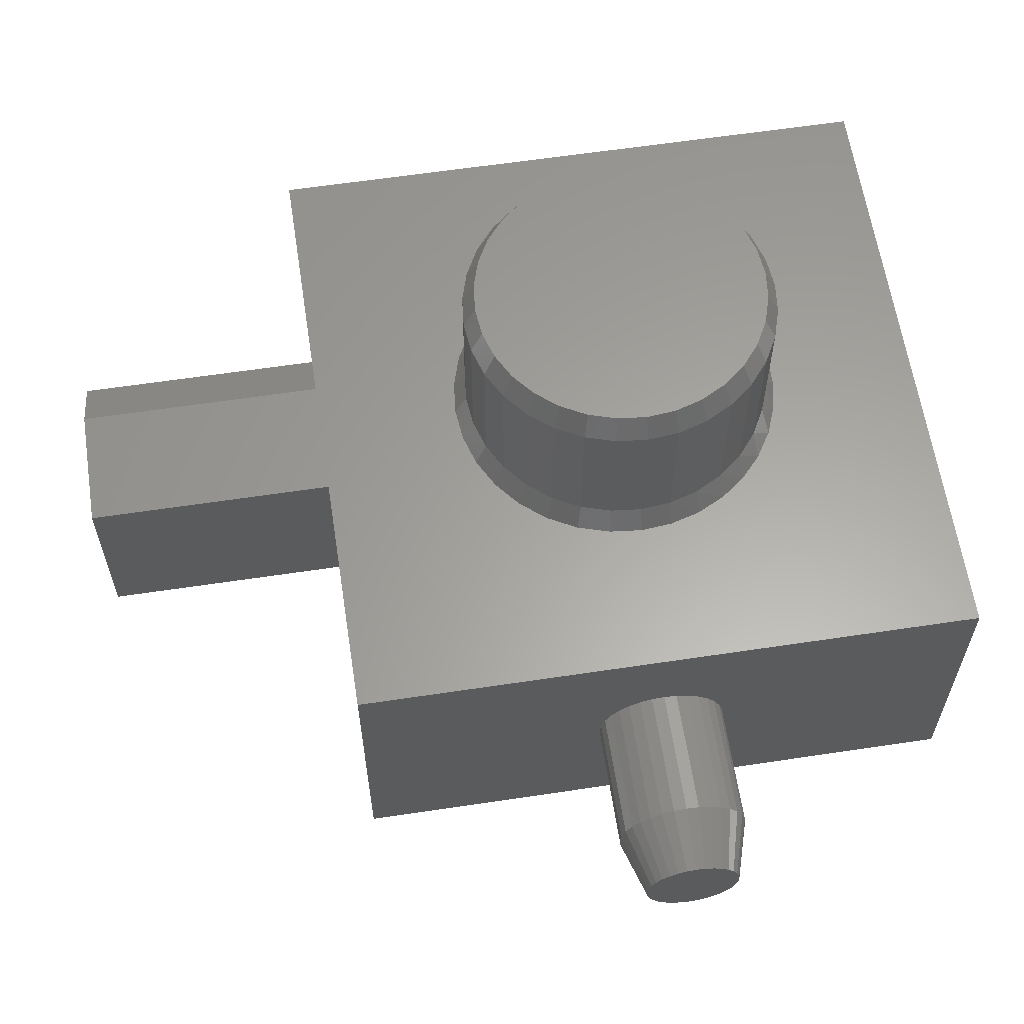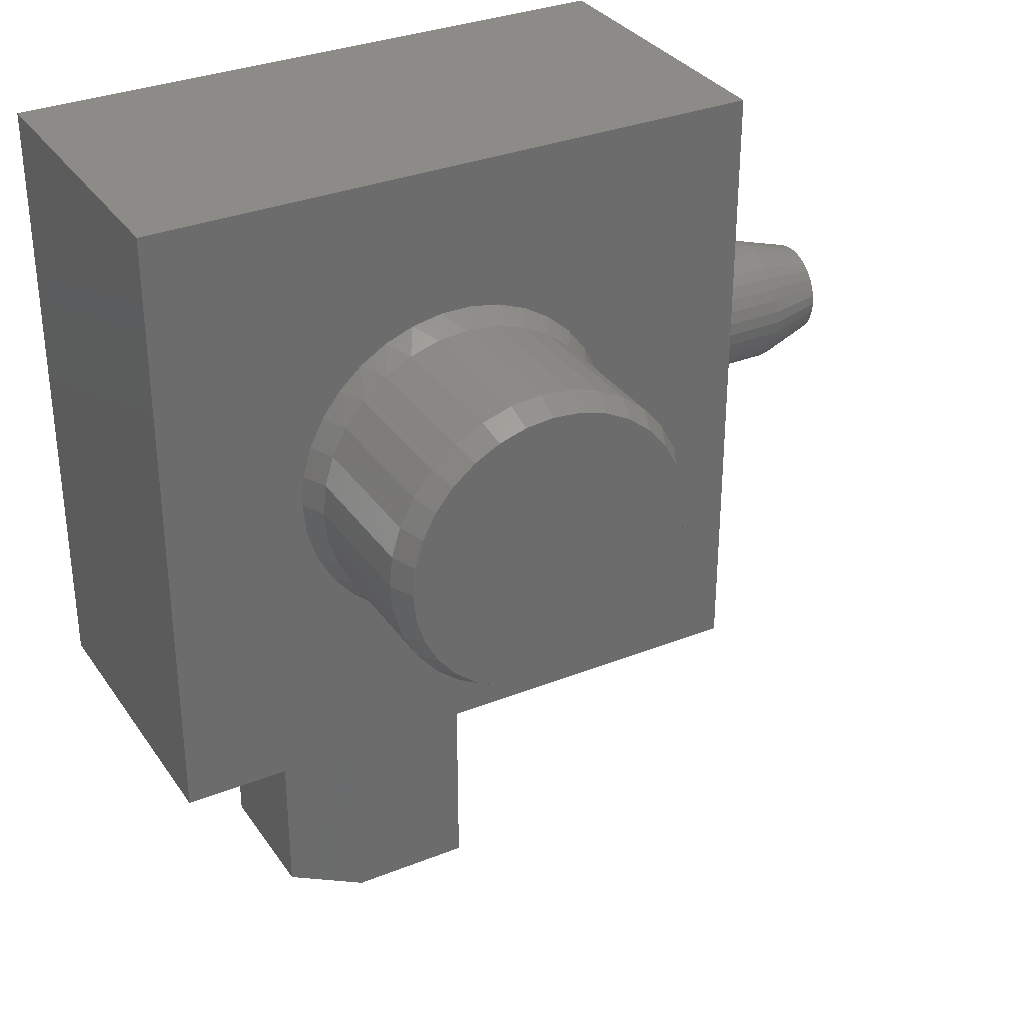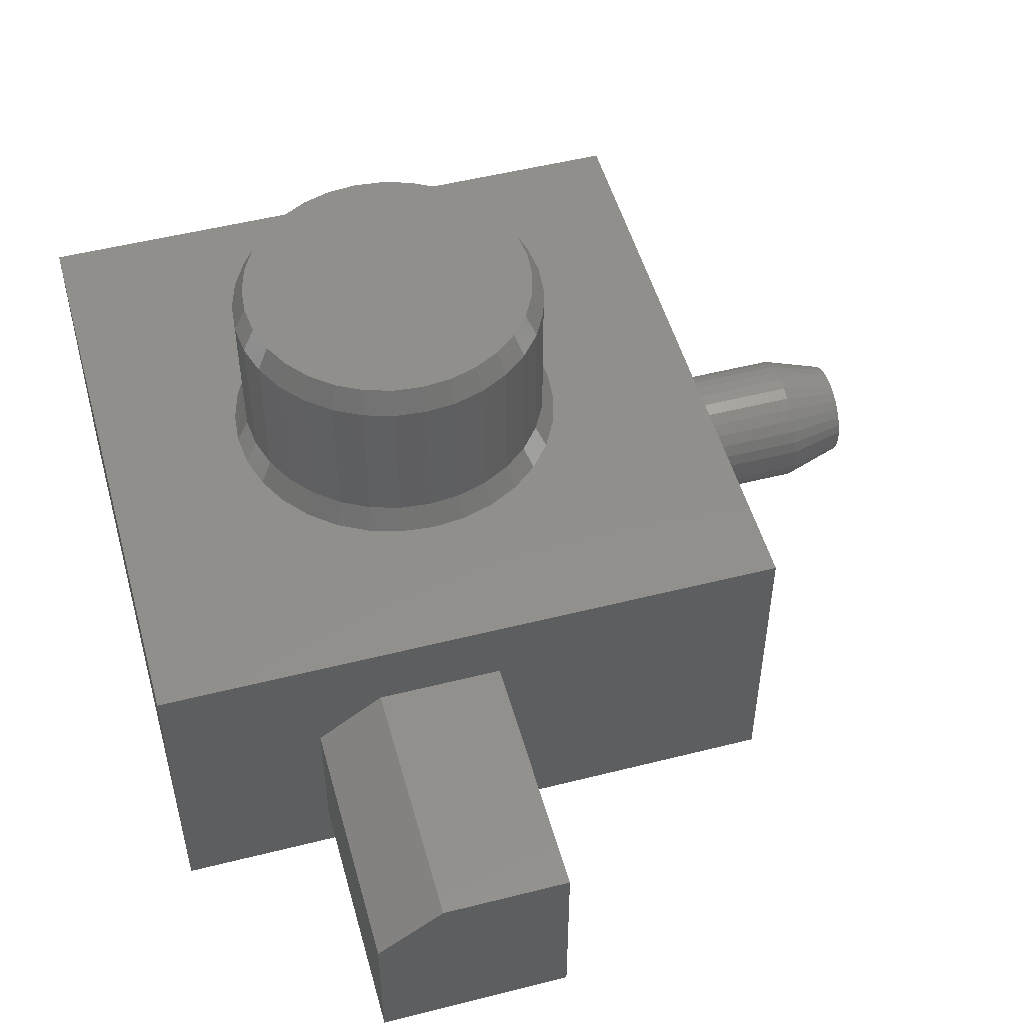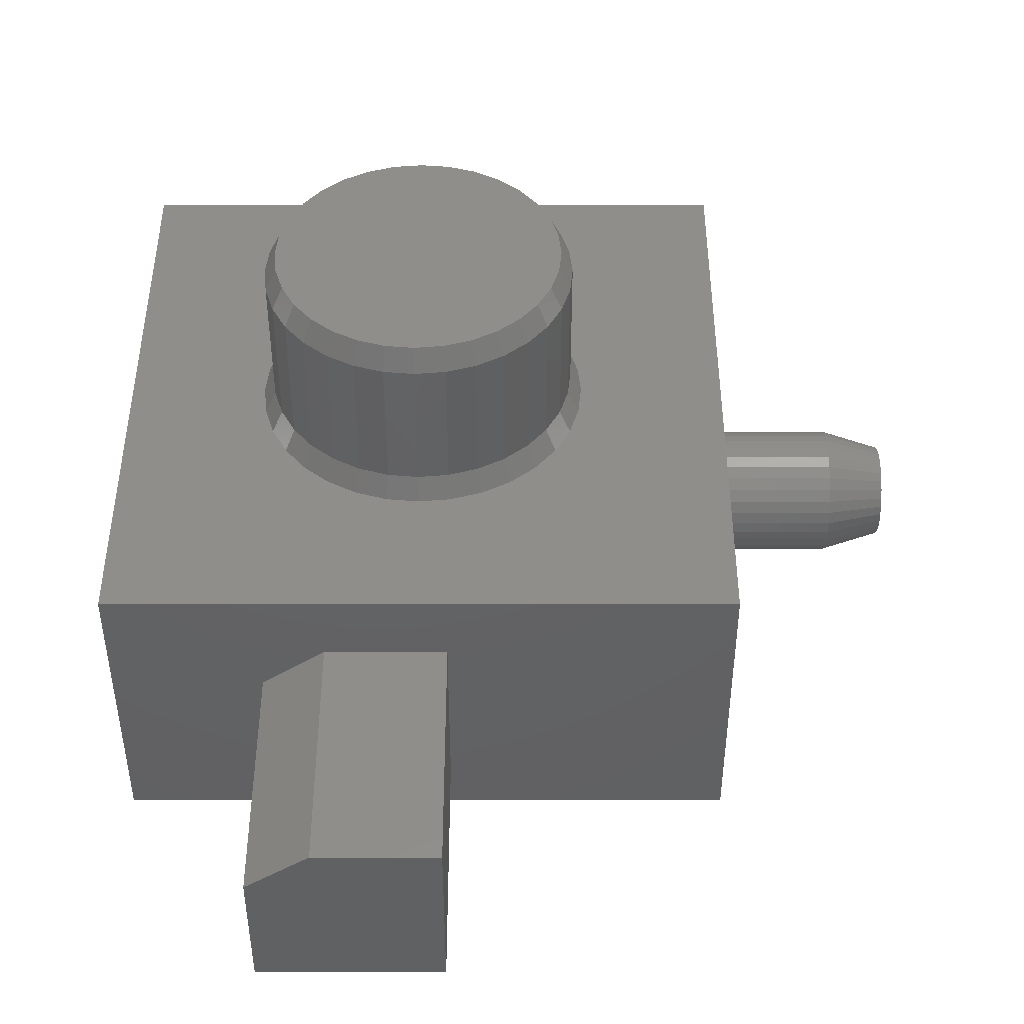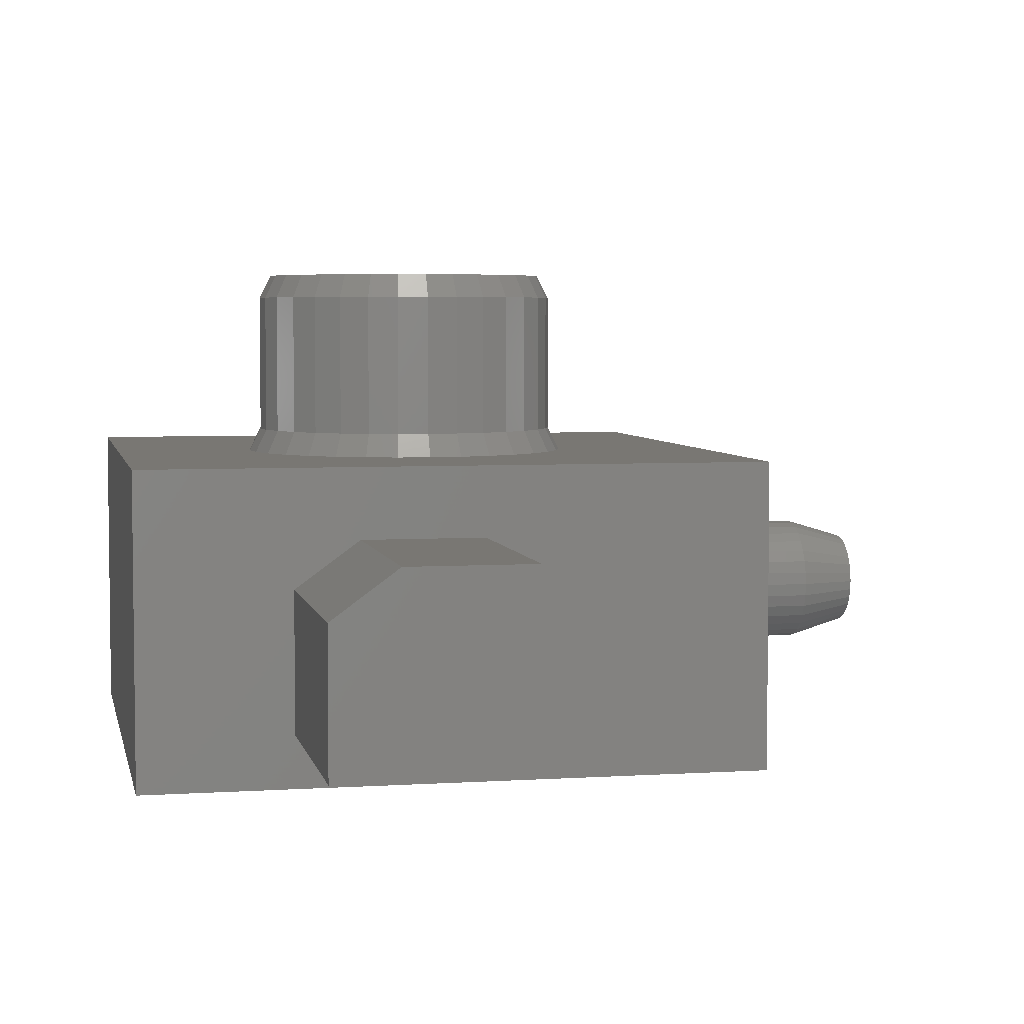
<metadata>
{"format":"stl","ext":"stl","renderer":"f3d","projection":"perspective","resolution":1024,"background":"white","views":[{"elev":61.7,"azim":81.3,"up":"+Z"},{"elev":32.5,"azim":-29.0,"up":"+Y"},{"elev":51.1,"azim":-15.4,"up":"+Z"},{"elev":-44.6,"azim":-0.0,"up":"+Y"},{"elev":4.7,"azim":-11.7,"up":"+Z"}]}
</metadata>
<code>
# stl→obj: 243 verts, 482 faces
v 0.6641 -0.01147 0.2731
v 0.6641 0.01327 0.2731
v 0.6641 0.0009046 0.2743
v 0.6641 -0.02336 0.2695
v 0.6641 0.02517 0.2695
v 0.6641 -0.03432 0.2637
v 0.6641 0.03613 0.2637
v 0.6641 -0.04393 0.2558
v 0.6641 0.04574 0.2558
v 0.6641 -0.05181 0.2462
v 0.6641 0.05362 0.2462
v 0.6641 0.05362 0.1757
v 0.6641 -0.04393 0.1661
v 0.6641 0.04574 0.1661
v 0.6641 -0.03432 0.1582
v 0.6641 0.03613 0.1582
v 0.6641 -0.02336 0.1524
v 0.6641 0.02517 0.1524
v 0.6641 -0.01147 0.1488
v 0.6641 0.01327 0.1488
v 0.6641 0.0009046 0.1475
v 0.6641 0.05948 0.2352
v 0.6641 -0.05767 0.2352
v 0.6641 0.06309 0.2233
v 0.6641 -0.06128 0.2233
v 0.6641 0.06431 0.2109
v 0.6641 -0.0625 0.2109
v 0.6641 0.06309 0.1986
v 0.6641 -0.06128 0.1986
v 0.6641 0.05948 0.1867
v 0.6641 -0.05767 0.1867
v 0.6641 -0.05181 0.1757
v 0.4219 0.08775 0.2109
v 0.5859 0.08775 0.2109
v 0.4219 0.08608 0.194
v 0.5859 0.08608 0.194
v 0.4219 0.08114 0.1777
v 0.5859 0.08114 0.1777
v 0.4219 0.07311 0.1627
v 0.5859 0.07311 0.1627
v 0.4219 0.06231 0.1495
v 0.5859 0.06231 0.1495
v 0.4219 0.04915 0.1387
v 0.5859 0.04915 0.1387
v 0.4219 0.03414 0.1307
v 0.5859 0.03414 0.1307
v 0.4219 0.01785 0.1258
v 0.5859 0.01785 0.1258
v 0.4219 0.0009046 0.1241
v 0.5859 0.0009046 0.1241
v 0.4219 -0.01604 0.1258
v 0.5859 -0.01604 0.1258
v 0.4219 -0.03233 0.1307
v 0.5859 -0.03233 0.1307
v 0.4219 -0.04734 0.1387
v 0.5859 -0.04734 0.1387
v 0.4219 -0.0605 0.1495
v 0.5859 -0.0605 0.1495
v 0.4219 -0.0713 0.1627
v 0.5859 -0.0713 0.1627
v 0.4219 -0.07933 0.1777
v 0.5859 -0.07933 0.1777
v 0.4219 -0.08427 0.194
v 0.5859 -0.08427 0.194
v 0.4219 -0.08594 0.2109
v 0.5859 -0.08594 0.2109
v 0.4219 -0.08427 0.2279
v 0.5859 -0.08427 0.2279
v 0.4219 -0.07933 0.2442
v 0.5859 -0.07933 0.2442
v 0.4219 -0.0713 0.2592
v 0.5859 -0.0713 0.2592
v 0.4219 -0.0605 0.2723
v 0.5859 -0.0605 0.2723
v 0.4219 -0.04734 0.2831
v 0.5859 -0.04734 0.2831
v 0.4219 -0.03233 0.2912
v 0.5859 -0.03233 0.2912
v 0.4219 -0.01604 0.2961
v 0.5859 -0.01604 0.2961
v 0.4219 0.0009046 0.2978
v 0.5859 0.0009046 0.2978
v 0.4219 0.01785 0.2961
v 0.5859 0.01785 0.2961
v 0.4219 0.03414 0.2912
v 0.5859 0.03414 0.2912
v 0.4219 0.04915 0.2831
v 0.5859 0.04915 0.2831
v 0.4219 0.06231 0.2723
v 0.5859 0.06231 0.2723
v 0.4219 0.07311 0.2592
v 0.5859 0.07311 0.2592
v 0.4219 0.08114 0.2442
v 0.5859 0.08114 0.2442
v 0.4219 0.08608 0.2279
v 0.5859 0.08608 0.2279
v 0.4219 0.4219 0.4141
v 0.4219 -0.4141 0.4141
v 0.4219 0.4219 0
v 0.4219 -0.4141 0
v -0.2109 -0.75 0.07031
v 0.03906 -0.75 0.07031
v -0.2109 -0.75 0.2578
v 0.03906 -0.75 0.3203
v -0.125 -0.75 0.3203
v -0.2109 -0.4141 0.2578
v -0.2109 -0.4141 0.07031
v 0.03906 -0.4141 0.3203
v -0.125 -0.4141 0.3203
v -0.4141 -0.4141 0.4141
v 0.03906 -0.4141 0.07031
v -0.4141 -0.4141 0
v 0.2075 0 0.4453
v 0.2075 -5.124e-17 0.6328
v 0.2035 -0.04081 0.4453
v 0.2035 -0.04081 0.6328
v 0.1916 -0.08006 0.4453
v 0.1916 -0.08006 0.6328
v 0.1722 -0.1162 0.4453
v 0.1722 -0.1162 0.6328
v 0.1462 -0.1479 0.4453
v 0.1462 -0.1479 0.6328
v 0.1145 -0.174 0.4453
v 0.1145 -0.174 0.6328
v 0.07833 -0.1933 0.4453
v 0.07833 -0.1933 0.6328
v 0.03909 -0.2052 0.4453
v 0.03909 -0.2052 0.6328
v -0.001727 -0.2092 0.4453
v -0.001727 -0.2092 0.6328
v -0.04254 -0.2052 0.4453
v -0.04254 -0.2052 0.6328
v -0.08179 -0.1933 0.4453
v -0.08179 -0.1933 0.6328
v -0.118 -0.174 0.4453
v -0.118 -0.174 0.6328
v -0.1497 -0.1479 0.4453
v -0.1497 -0.1479 0.6328
v -0.1757 -0.1162 0.4453
v -0.1757 -0.1162 0.6328
v -0.195 -0.08006 0.4453
v -0.195 -0.08006 0.6328
v -0.2069 -0.04081 0.4453
v -0.2069 -0.04081 0.6328
v -0.2109 -6.729e-17 0.4453
v -0.2109 -6.729e-17 0.6328
v -0.2069 0.04081 0.4453
v -0.2069 0.04081 0.6328
v -0.195 0.08006 0.4453
v -0.195 0.08006 0.6328
v -0.1757 0.1162 0.4453
v -0.1757 0.1162 0.6328
v -0.1497 0.1479 0.4453
v -0.1497 0.1479 0.6328
v -0.118 0.174 0.4453
v -0.118 0.174 0.6328
v -0.08179 0.1933 0.4453
v -0.08179 0.1933 0.6328
v -0.04254 0.2052 0.4453
v -0.04254 0.2052 0.6328
v -0.001727 0.2092 0.4453
v -0.001727 0.2092 0.6328
v 0.03909 0.2052 0.4453
v 0.03909 0.2052 0.6328
v 0.07833 0.1933 0.4453
v 0.07833 0.1933 0.6328
v 0.1145 0.174 0.4453
v 0.1145 0.174 0.6328
v 0.1462 0.1479 0.4453
v 0.1462 0.1479 0.6328
v 0.1722 0.1162 0.4453
v 0.1722 0.1162 0.6328
v 0.1916 0.08006 0.4453
v 0.1916 0.08006 0.6328
v 0.2035 0.04081 0.4453
v 0.2035 0.04081 0.6328
v -0.03949 0.1899 0.6641
v 0.03604 0.1899 0.6641
v -0.001726 0.1936 0.6641
v -0.07581 0.1789 0.6641
v 0.07236 0.1788 0.6641
v 0.07236 -0.1788 0.6641
v -0.03949 -0.1899 0.6641
v 0.03604 -0.1899 0.6641
v -0.001727 -0.1936 0.6641
v 0.1058 0.161 0.6641
v -0.1093 0.161 0.6641
v 0.1352 0.1369 0.6641
v -0.1386 0.1369 0.6641
v 0.1592 0.1076 0.6641
v -0.1627 0.1076 0.6641
v 0.1771 0.07408 0.6641
v -0.1806 0.07408 0.6641
v 0.1881 0.03777 0.6641
v -0.1916 0.03777 0.6641
v 0.1919 -1.808e-16 0.6641
v -0.1953 1.742e-06 0.6641
v 0.1881 -0.03777 0.6641
v -0.1916 -0.03777 0.6641
v 0.1771 -0.07408 0.6641
v -0.1806 -0.07408 0.6641
v 0.1592 -0.1076 0.6641
v -0.1627 -0.1076 0.6641
v 0.1352 -0.1369 0.6641
v -0.1386 -0.1369 0.6641
v 0.1058 -0.161 0.6641
v -0.1093 -0.161 0.6641
v -0.07581 -0.1788 0.6641
v -0.4141 0.4219 0.4141
v -0.02247 0.2239 0.4141
v 0.01902 0.2239 0.4141
v 0.0598 0.2163 0.4141
v 0.09849 0.2013 0.4141
v 0.1338 0.1794 0.4141
v 0.1644 0.1515 0.4141
v 0.1894 0.1184 0.4141
v 0.2079 0.08122 0.4141
v 0.2193 0.04131 0.4141
v -0.2227 0.04131 0.4141
v -0.2114 0.08122 0.4141
v -0.1929 0.1184 0.4141
v -0.1679 0.1515 0.4141
v -0.1372 0.1794 0.4141
v -0.1019 0.2013 0.4141
v -0.06326 0.2163 0.4141
v -0.001727 -0.2248 0.4141
v -0.04559 -0.2205 0.4141
v -0.08777 -0.2077 0.4141
v -0.1266 -0.1869 0.4141
v -0.1607 -0.159 0.4141
v -0.1887 -0.1249 0.4141
v -0.2094 -0.08604 0.4141
v -0.2222 -0.04386 0.4141
v -0.2266 -9.603e-08 0.4141
v 0.2231 0 0.4141
v 0.2188 -0.04386 0.4141
v 0.206 -0.08604 0.4141
v 0.1852 -0.1249 0.4141
v 0.1573 -0.159 0.4141
v 0.1232 -0.1869 0.4141
v 0.08431 -0.2077 0.4141
v 0.04214 -0.2205 0.4141
v -0.4141 0.4219 0
f 1 2 3
f 2 1 4
f 2 4 5
f 5 4 6
f 5 6 7
f 7 6 8
f 7 8 9
f 9 8 10
f 9 10 11
f 12 13 14
f 14 13 15
f 14 15 16
f 16 15 17
f 16 17 18
f 18 17 19
f 18 19 20
f 20 19 21
f 11 10 22
f 22 10 23
f 22 23 24
f 24 23 25
f 24 25 26
f 26 25 27
f 26 27 28
f 28 27 29
f 28 29 30
f 30 29 31
f 30 31 12
f 12 31 32
f 12 32 13
f 33 34 35
f 35 34 36
f 35 36 37
f 37 36 38
f 37 38 39
f 39 38 40
f 39 40 41
f 41 40 42
f 41 42 43
f 43 42 44
f 43 44 45
f 45 44 46
f 45 46 47
f 47 46 48
f 47 48 49
f 49 48 50
f 49 50 51
f 51 50 52
f 51 52 53
f 53 52 54
f 53 54 55
f 55 54 56
f 55 56 57
f 57 56 58
f 57 58 59
f 59 58 60
f 59 60 61
f 61 60 62
f 61 62 63
f 63 62 64
f 63 64 65
f 65 64 66
f 65 66 67
f 67 66 68
f 67 68 69
f 69 68 70
f 69 70 71
f 71 70 72
f 71 72 73
f 73 72 74
f 73 74 75
f 75 74 76
f 75 76 77
f 77 76 78
f 77 78 79
f 79 78 80
f 79 80 81
f 81 80 82
f 81 82 83
f 83 82 84
f 83 84 85
f 85 84 86
f 85 86 87
f 87 86 88
f 87 88 89
f 89 88 90
f 89 90 91
f 91 90 92
f 91 92 93
f 93 92 94
f 93 94 95
f 95 94 96
f 95 96 33
f 33 96 34
f 50 19 52
f 52 19 17
f 52 17 54
f 54 17 15
f 54 15 56
f 56 15 13
f 56 13 58
f 58 13 32
f 58 32 60
f 60 32 31
f 60 31 62
f 62 31 29
f 62 29 64
f 64 29 27
f 64 27 66
f 19 50 21
f 21 50 48
f 21 48 20
f 20 48 46
f 20 46 18
f 18 46 44
f 18 44 16
f 16 44 42
f 16 42 14
f 14 42 40
f 14 40 12
f 12 40 38
f 12 38 30
f 30 38 36
f 30 36 28
f 28 36 34
f 28 34 26
f 82 2 84
f 84 2 5
f 84 5 86
f 86 5 7
f 86 7 88
f 88 7 9
f 88 9 90
f 90 9 11
f 90 11 92
f 92 11 22
f 92 22 94
f 94 22 24
f 94 24 96
f 96 24 26
f 96 26 34
f 2 82 3
f 3 82 80
f 3 80 1
f 1 80 78
f 1 78 4
f 4 78 76
f 4 76 6
f 6 76 74
f 6 74 8
f 8 74 72
f 8 72 10
f 10 72 70
f 10 70 23
f 23 70 68
f 23 68 25
f 25 68 66
f 25 66 27
f 97 98 79
f 97 79 81
f 97 81 83
f 97 83 85
f 97 85 87
f 97 87 89
f 97 89 91
f 97 91 93
f 97 93 95
f 97 95 99
f 100 51 53
f 100 53 55
f 100 55 57
f 100 57 59
f 100 59 61
f 100 61 63
f 100 63 65
f 100 65 98
f 99 95 33
f 99 33 35
f 99 35 37
f 99 37 39
f 99 39 41
f 99 41 43
f 99 43 45
f 99 45 47
f 99 47 49
f 99 49 51
f 99 51 100
f 98 65 67
f 98 67 69
f 98 69 71
f 98 71 73
f 98 73 75
f 98 75 77
f 98 77 79
f 101 102 103
f 103 102 104
f 103 104 105
f 106 107 103
f 103 107 101
f 108 109 104
f 104 109 105
f 110 109 98
f 98 109 108
f 98 108 100
f 100 108 111
f 100 111 112
f 112 111 107
f 112 107 110
f 110 107 106
f 110 106 109
f 105 109 103
f 103 109 106
f 111 108 102
f 102 108 104
f 107 111 101
f 101 111 102
f 113 114 115
f 115 114 116
f 115 116 117
f 117 116 118
f 117 118 119
f 119 118 120
f 119 120 121
f 121 120 122
f 121 122 123
f 123 122 124
f 123 124 125
f 125 124 126
f 125 126 127
f 127 126 128
f 127 128 129
f 129 128 130
f 129 130 131
f 131 130 132
f 131 132 133
f 133 132 134
f 133 134 135
f 135 134 136
f 135 136 137
f 137 136 138
f 137 138 139
f 139 138 140
f 139 140 141
f 141 140 142
f 141 142 143
f 143 142 144
f 143 144 145
f 145 144 146
f 145 146 147
f 147 146 148
f 147 148 149
f 149 148 150
f 149 150 151
f 151 150 152
f 151 152 153
f 153 152 154
f 153 154 155
f 155 154 156
f 155 156 157
f 157 156 158
f 157 158 159
f 159 158 160
f 159 160 161
f 161 160 162
f 161 162 163
f 163 162 164
f 163 164 165
f 165 164 166
f 165 166 167
f 167 166 168
f 167 168 169
f 169 168 170
f 169 170 171
f 171 170 172
f 171 172 173
f 173 172 174
f 173 174 175
f 175 174 176
f 175 176 113
f 113 176 114
f 177 178 179
f 178 177 180
f 178 180 181
f 182 183 184
f 184 183 185
f 181 180 186
f 186 180 187
f 186 187 188
f 188 187 189
f 188 189 190
f 190 189 191
f 190 191 192
f 192 191 193
f 192 193 194
f 194 193 195
f 194 195 196
f 196 195 197
f 196 197 198
f 198 197 199
f 198 199 200
f 200 199 201
f 200 201 202
f 202 201 203
f 202 203 204
f 204 203 205
f 204 205 206
f 206 205 207
f 206 207 182
f 182 207 208
f 182 208 183
f 130 183 132
f 132 183 208
f 132 208 134
f 134 208 207
f 134 207 136
f 136 207 205
f 136 205 138
f 138 205 203
f 138 203 140
f 140 203 201
f 140 201 142
f 142 201 199
f 142 199 144
f 144 199 197
f 144 197 146
f 183 130 185
f 185 130 128
f 185 128 184
f 184 128 126
f 184 126 182
f 182 126 124
f 182 124 206
f 206 124 122
f 206 122 204
f 204 122 120
f 204 120 202
f 202 120 118
f 202 118 200
f 200 118 116
f 200 116 198
f 198 116 114
f 198 114 196
f 162 178 164
f 164 178 181
f 164 181 166
f 166 181 186
f 166 186 168
f 168 186 188
f 168 188 170
f 170 188 190
f 170 190 172
f 172 190 192
f 172 192 174
f 174 192 194
f 174 194 176
f 176 194 196
f 176 196 114
f 178 162 179
f 179 162 160
f 179 160 177
f 177 160 158
f 177 158 180
f 180 158 156
f 180 156 187
f 187 156 154
f 187 154 189
f 189 154 152
f 189 152 191
f 191 152 150
f 191 150 193
f 193 150 148
f 193 148 195
f 195 148 146
f 195 146 197
f 97 209 210
f 97 210 211
f 97 211 212
f 97 212 213
f 97 213 214
f 97 214 215
f 97 215 216
f 97 216 217
f 97 217 218
f 97 218 98
f 209 110 219
f 209 219 220
f 209 220 221
f 209 221 222
f 209 222 223
f 209 223 224
f 209 224 225
f 209 225 210
f 110 98 226
f 110 226 227
f 110 227 228
f 110 228 229
f 110 229 230
f 110 230 231
f 110 231 232
f 110 232 233
f 110 233 234
f 110 234 219
f 98 218 235
f 98 235 236
f 98 236 237
f 98 237 238
f 98 238 239
f 98 239 240
f 98 240 241
f 98 241 242
f 98 242 226
f 226 131 227
f 227 131 133
f 227 133 228
f 228 133 135
f 228 135 229
f 229 135 137
f 229 137 230
f 230 137 139
f 230 139 231
f 231 139 141
f 231 141 232
f 232 141 143
f 232 143 233
f 233 143 145
f 233 145 234
f 131 226 129
f 129 226 242
f 129 242 127
f 127 242 241
f 127 241 125
f 125 241 240
f 125 240 123
f 123 240 239
f 123 239 121
f 121 239 238
f 121 238 119
f 119 238 237
f 119 237 117
f 117 237 236
f 117 236 115
f 115 236 235
f 115 235 113
f 171 173 216
f 169 171 215
f 171 216 215
f 167 169 214
f 169 215 214
f 213 165 167
f 167 214 213
f 212 163 165
f 165 213 212
f 211 210 161
f 163 211 161
f 163 212 211
f 210 225 159
f 161 210 159
f 225 224 157
f 159 225 157
f 224 223 155
f 157 224 155
f 223 222 153
f 155 223 153
f 222 221 151
f 153 222 151
f 151 221 149
f 221 220 149
f 149 220 219
f 149 219 147
f 147 219 234
f 147 234 145
f 216 173 217
f 217 173 175
f 217 175 218
f 218 175 113
f 218 113 235
f 112 243 100
f 100 243 99
f 209 243 110
f 110 243 112
f 97 99 209
f 209 99 243

</code>
